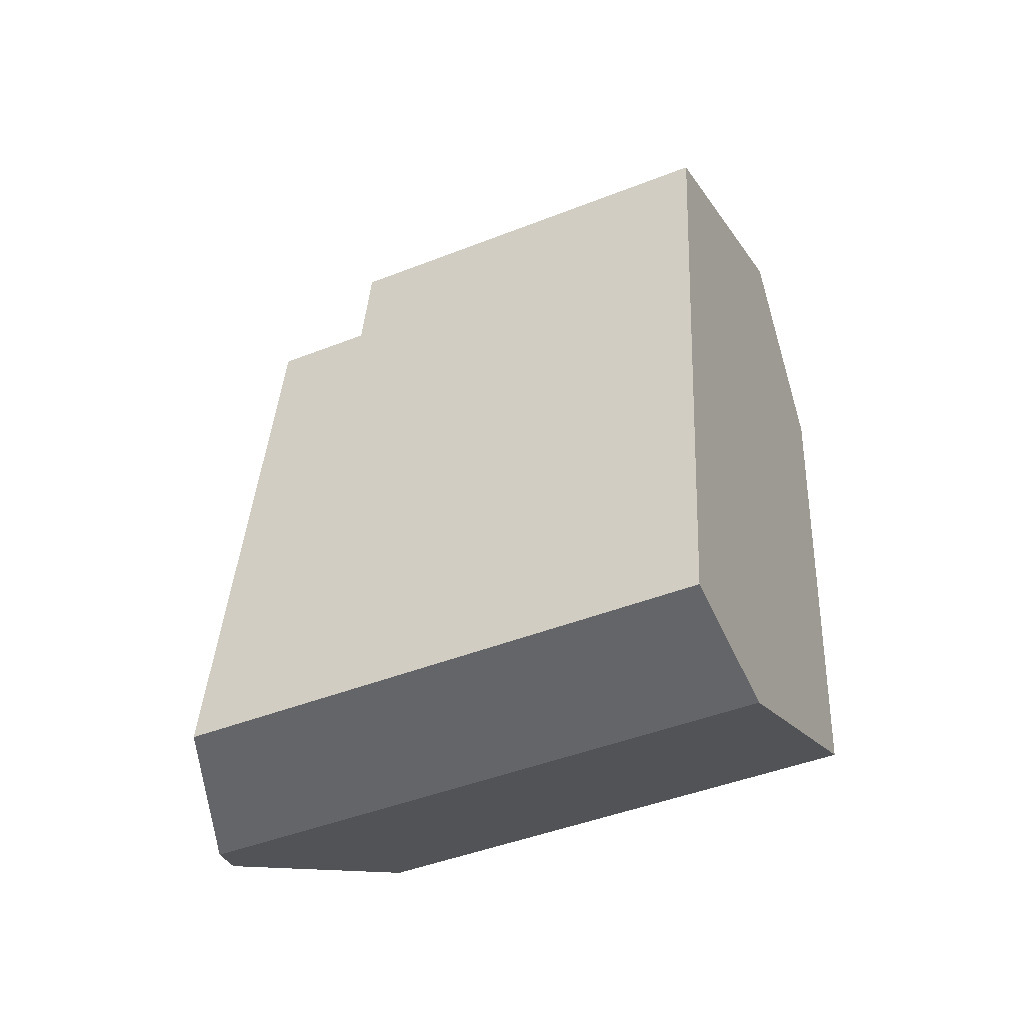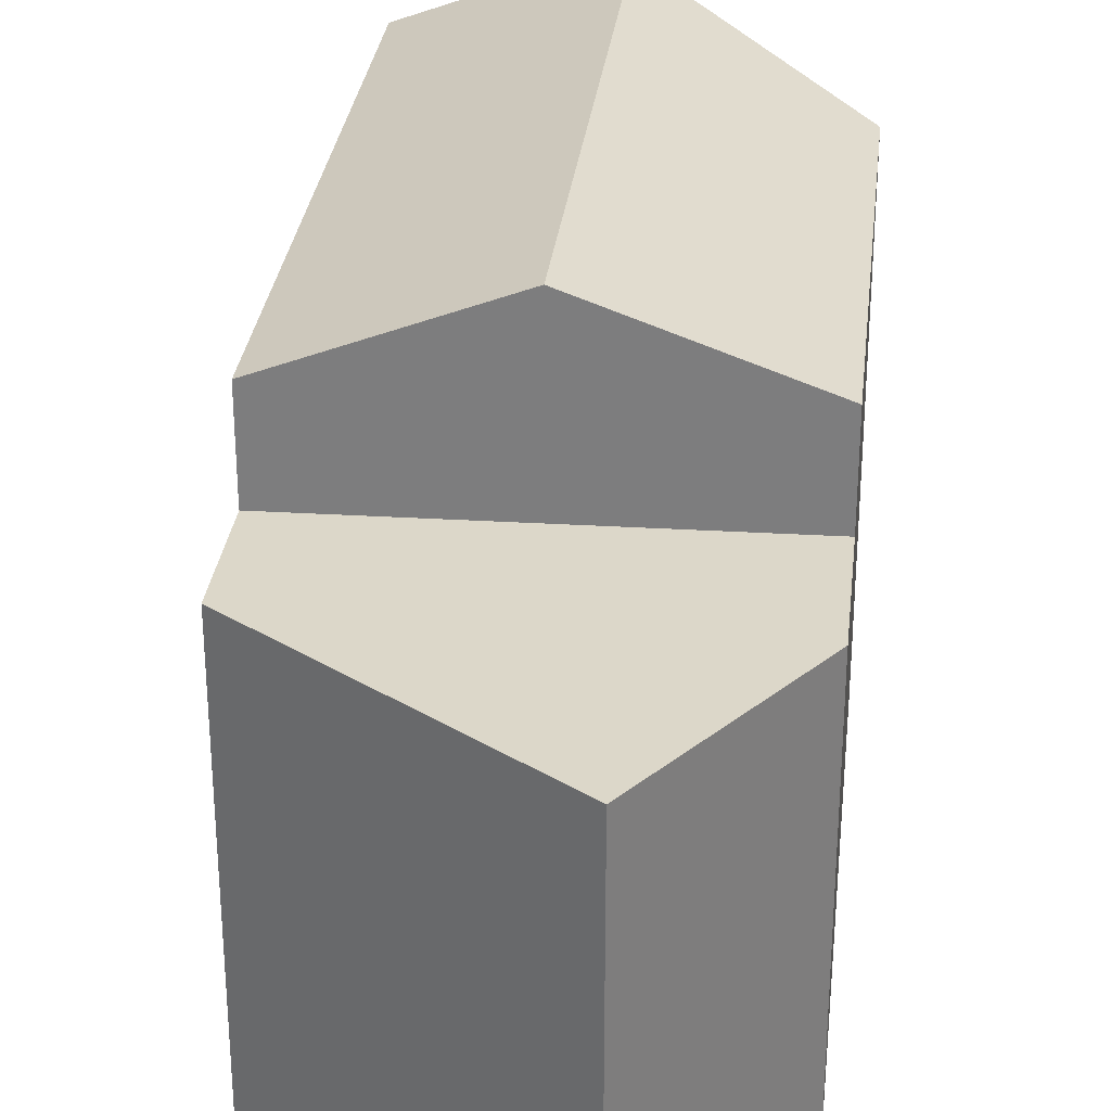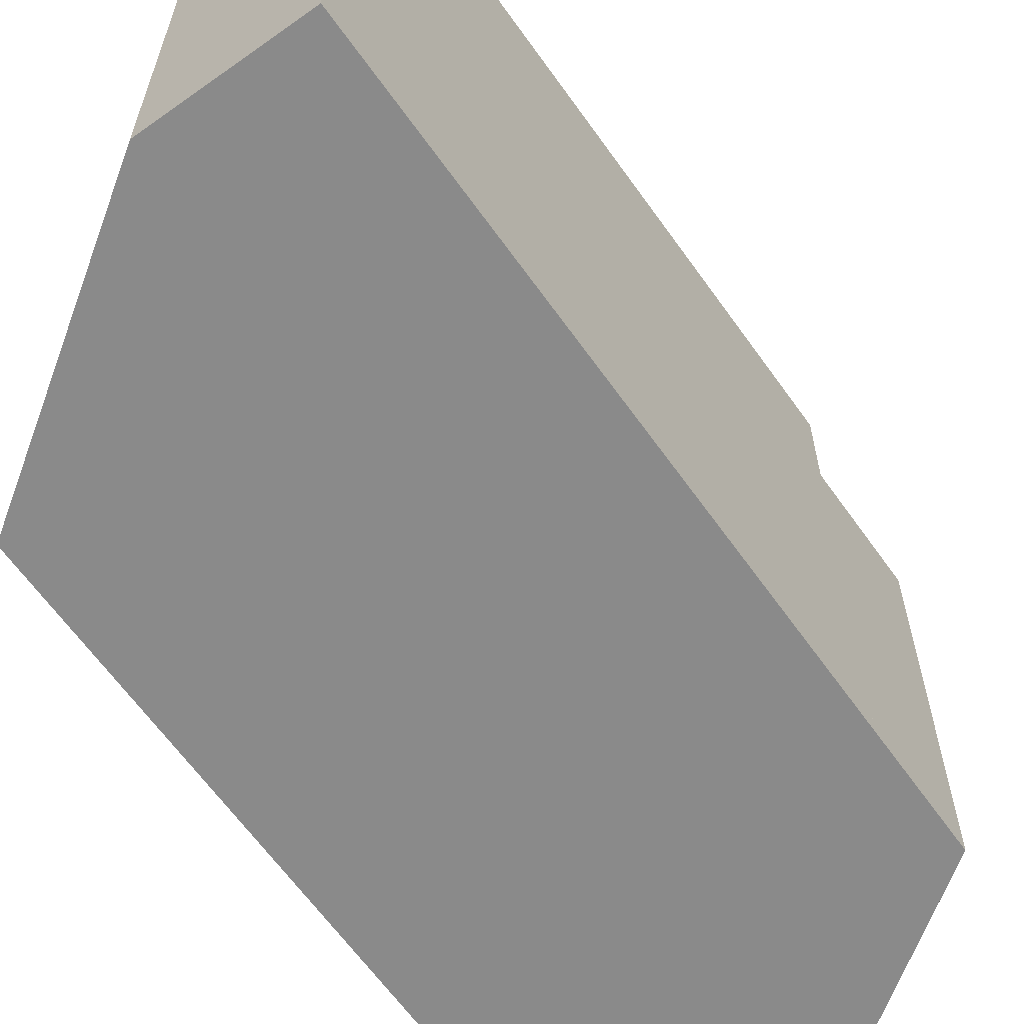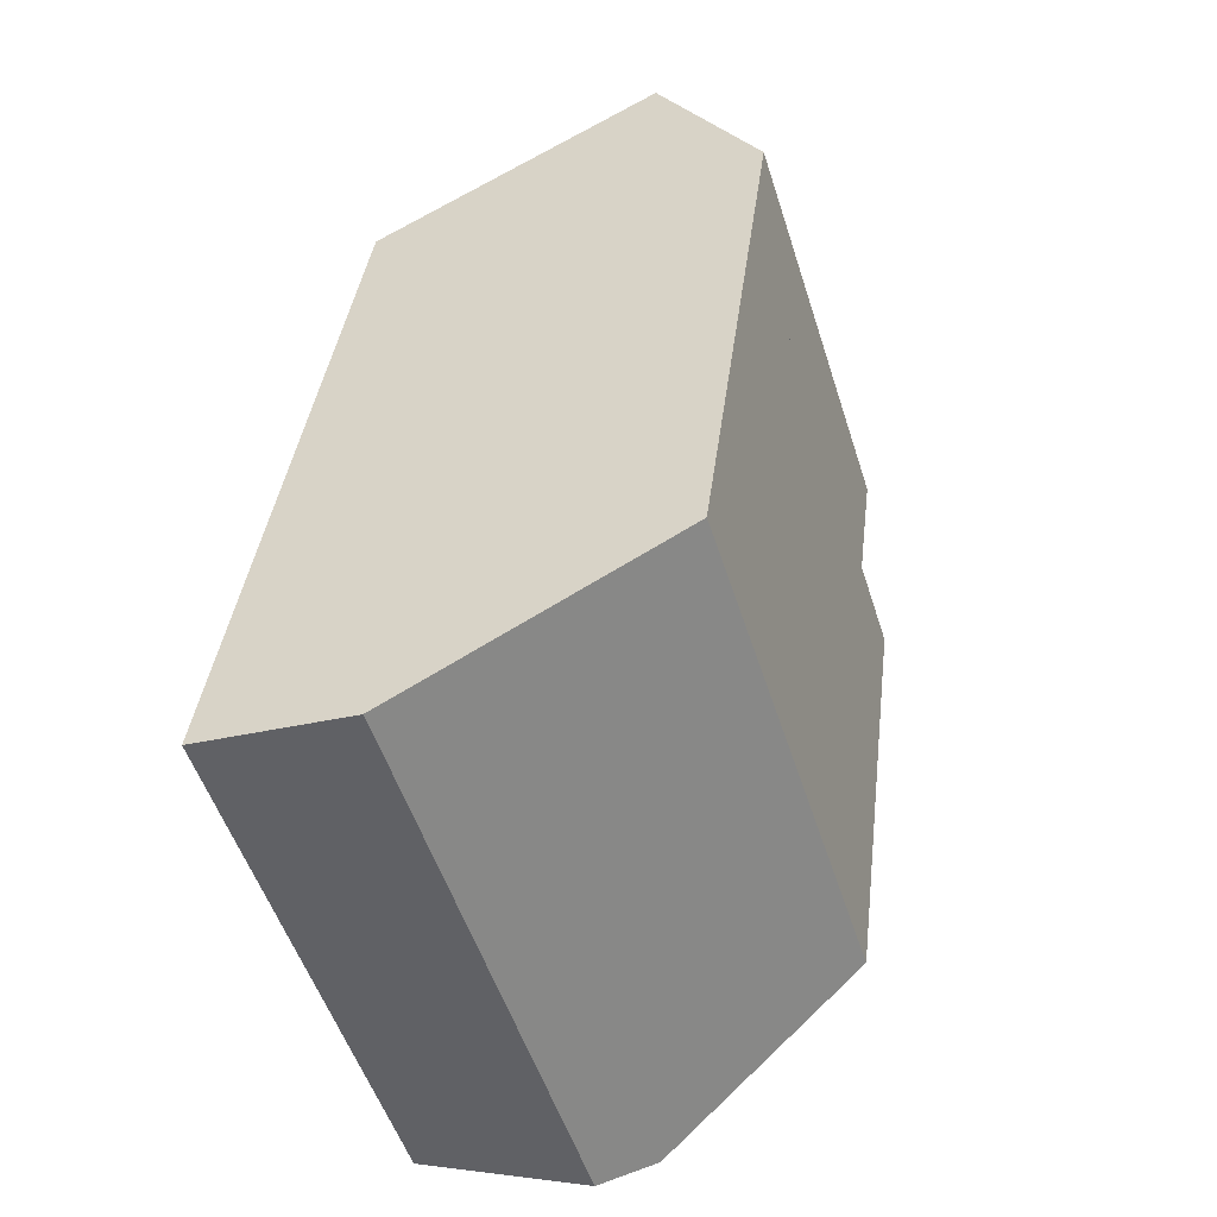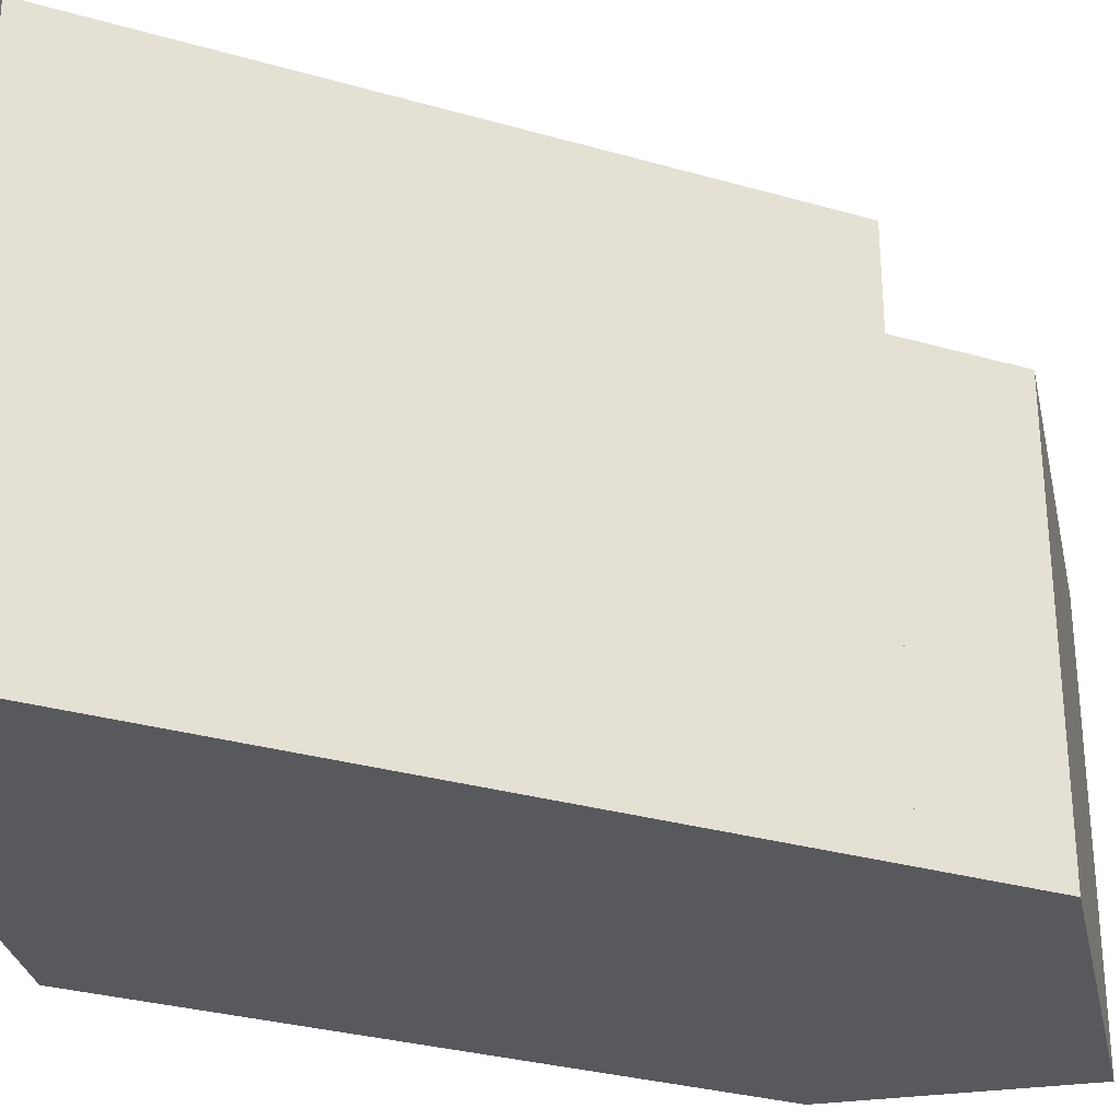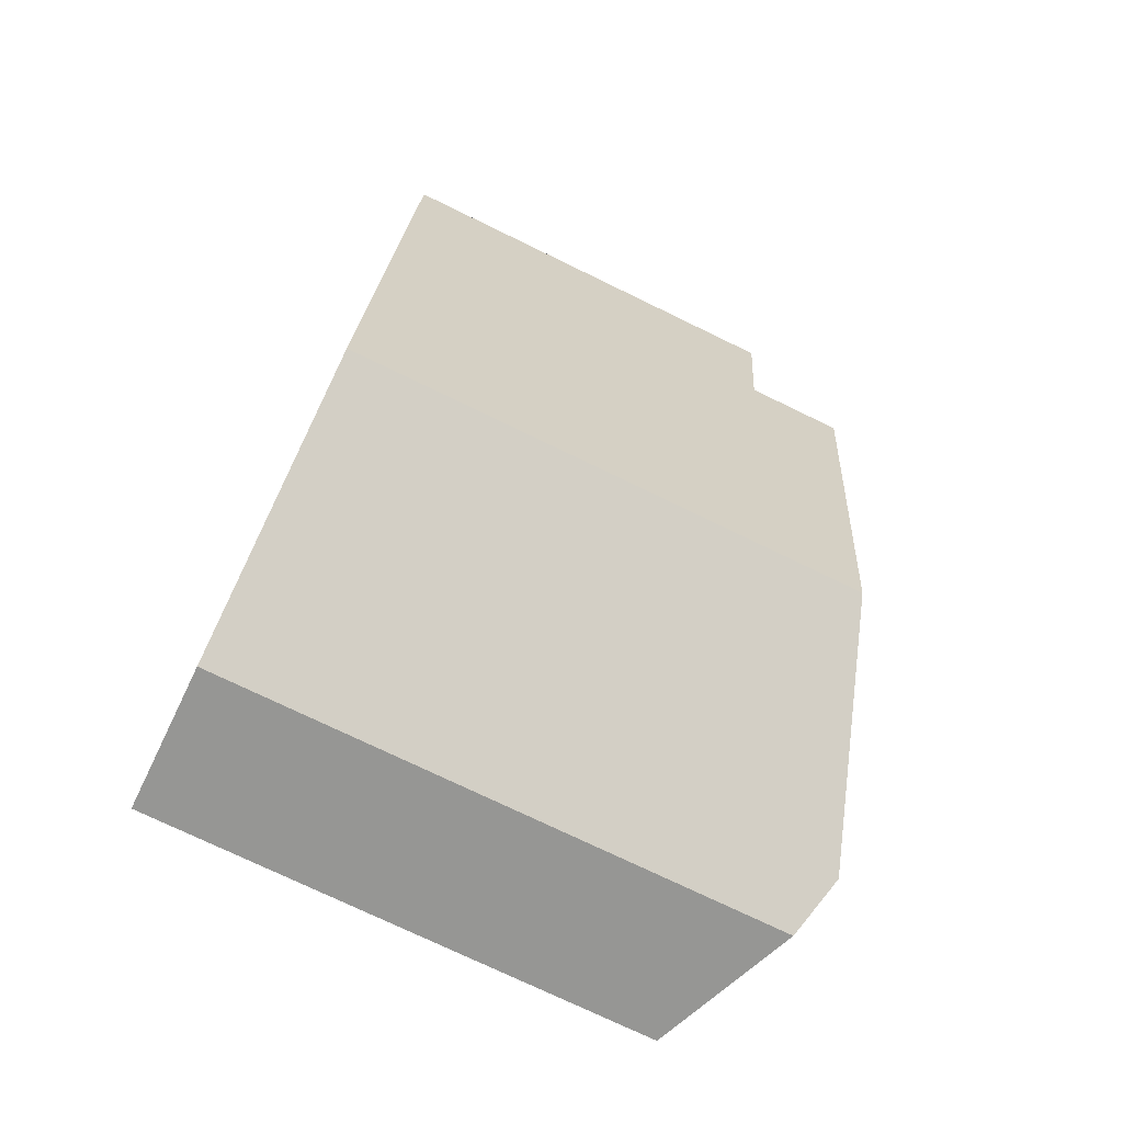
<metadata>
{"format":"obj","ext":"obj","renderer":"f3d","projection":"perspective","resolution":1024,"background":"white","views":[{"elev":-45.6,"azim":-65.7,"up":"+Z"},{"elev":30.3,"azim":13.9,"up":"+Y"},{"elev":-63.5,"azim":-137.3,"up":"+Y"},{"elev":-53.2,"azim":17.7,"up":"+Z"},{"elev":-30.2,"azim":-105.4,"up":"+Y"},{"elev":-74.4,"azim":64.1,"up":"+Z"}]}
</metadata>
<code>
v  11.91 12.53 14.11
v  5.077 14.41 0.242
v  6.959 14.41 14.9
v  10.45 12.55 2.983
v  0 12.54 7.677e-16
v  3.714 13.94 -0.454
v  2.013 12.54 15.68
v  0 0 0
v  2.013 -9.6e-16 15.68
v  11.91 -8.642e-16 14.11
v  6.959 -9.122e-16 14.9
v  10.45 -1.827e-16 2.983
v  3.714 2.78e-17 -0.454
v  5.077 -1.482e-17 0.242
v  2.092 10.13 16.29
v  6.959 10.13 14.9
v  2.013 10.13 15.68
v  2.39 10.13 18.61
v  9.747 10.13 22.43
v  11.91 10.13 14.11
v  12.2 10.13 16.29
v  12.35 10.13 17.41
v  12.35 -1.066e-15 17.41
v  12.2 -9.977e-16 16.29
v  2.39 -1.14e-15 18.61
v  2.092 -9.977e-16 16.29
v  9.747 -1.373e-15 22.43
g defaultobject
f 1 2 3
f 2 1 4
f 5 2 6
f 2 5 3
f 3 5 7
f 8 7 5
f 7 8 9
f 9 3 7
f 3 9 1
f 1 9 10
f 10 9 11
f 1 12 4
f 12 1 10
f 13 5 6
f 5 13 8
f 12 2 4
f 2 12 6
f 6 12 13
f 13 12 14
f 13 9 8
f 9 13 11
f 11 13 14
f 11 14 12
f 11 12 10
f 15 16 17
f 16 15 18
f 16 18 19
f 16 19 20
f 20 19 21
f 21 19 22
f 23 21 22
f 21 23 20
f 20 23 10
f 10 23 24
f 10 16 20
f 16 10 17
f 17 10 9
f 9 10 11
f 9 15 17
f 15 9 18
f 18 9 25
f 25 9 26
f 25 19 18
f 19 25 27
f 27 22 19
f 22 27 23
f 11 26 9
f 26 11 25
f 25 11 27
f 27 11 10
f 27 10 24
f 27 24 23

</code>
